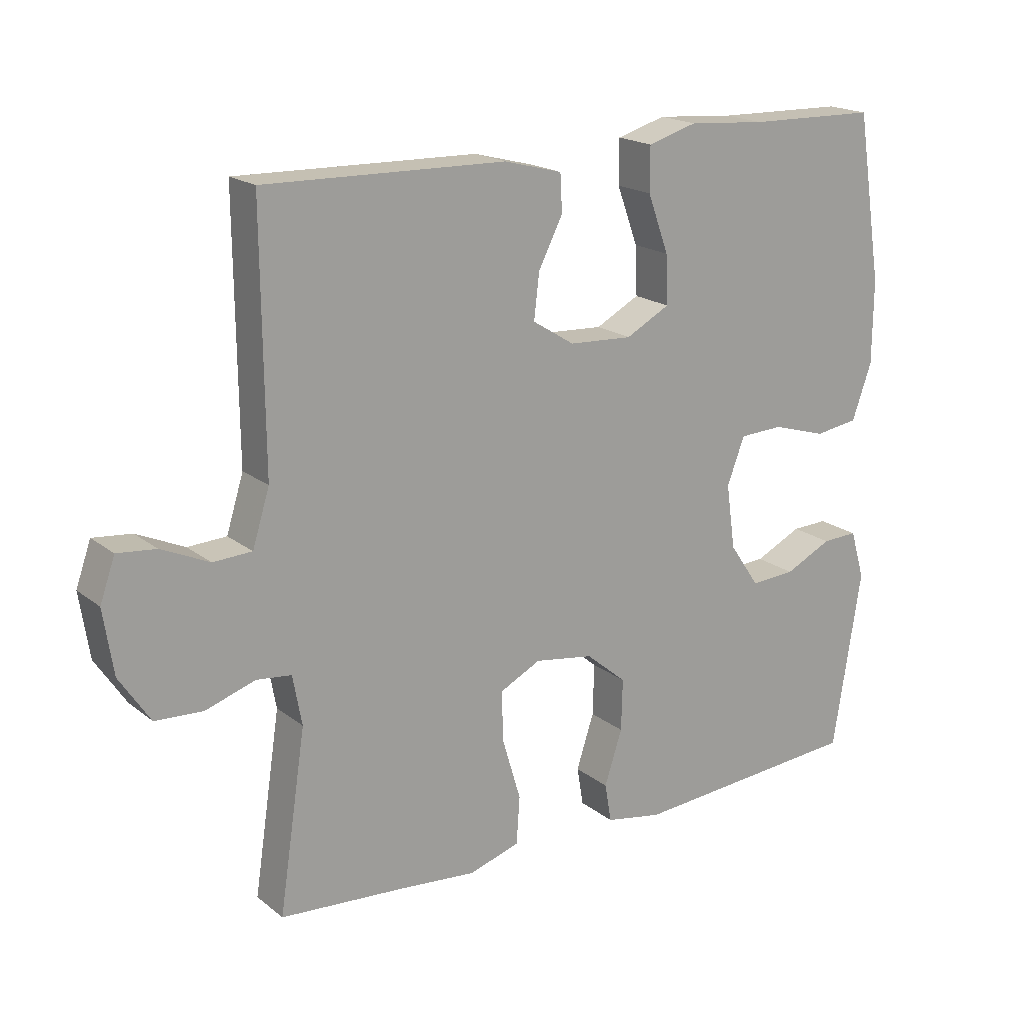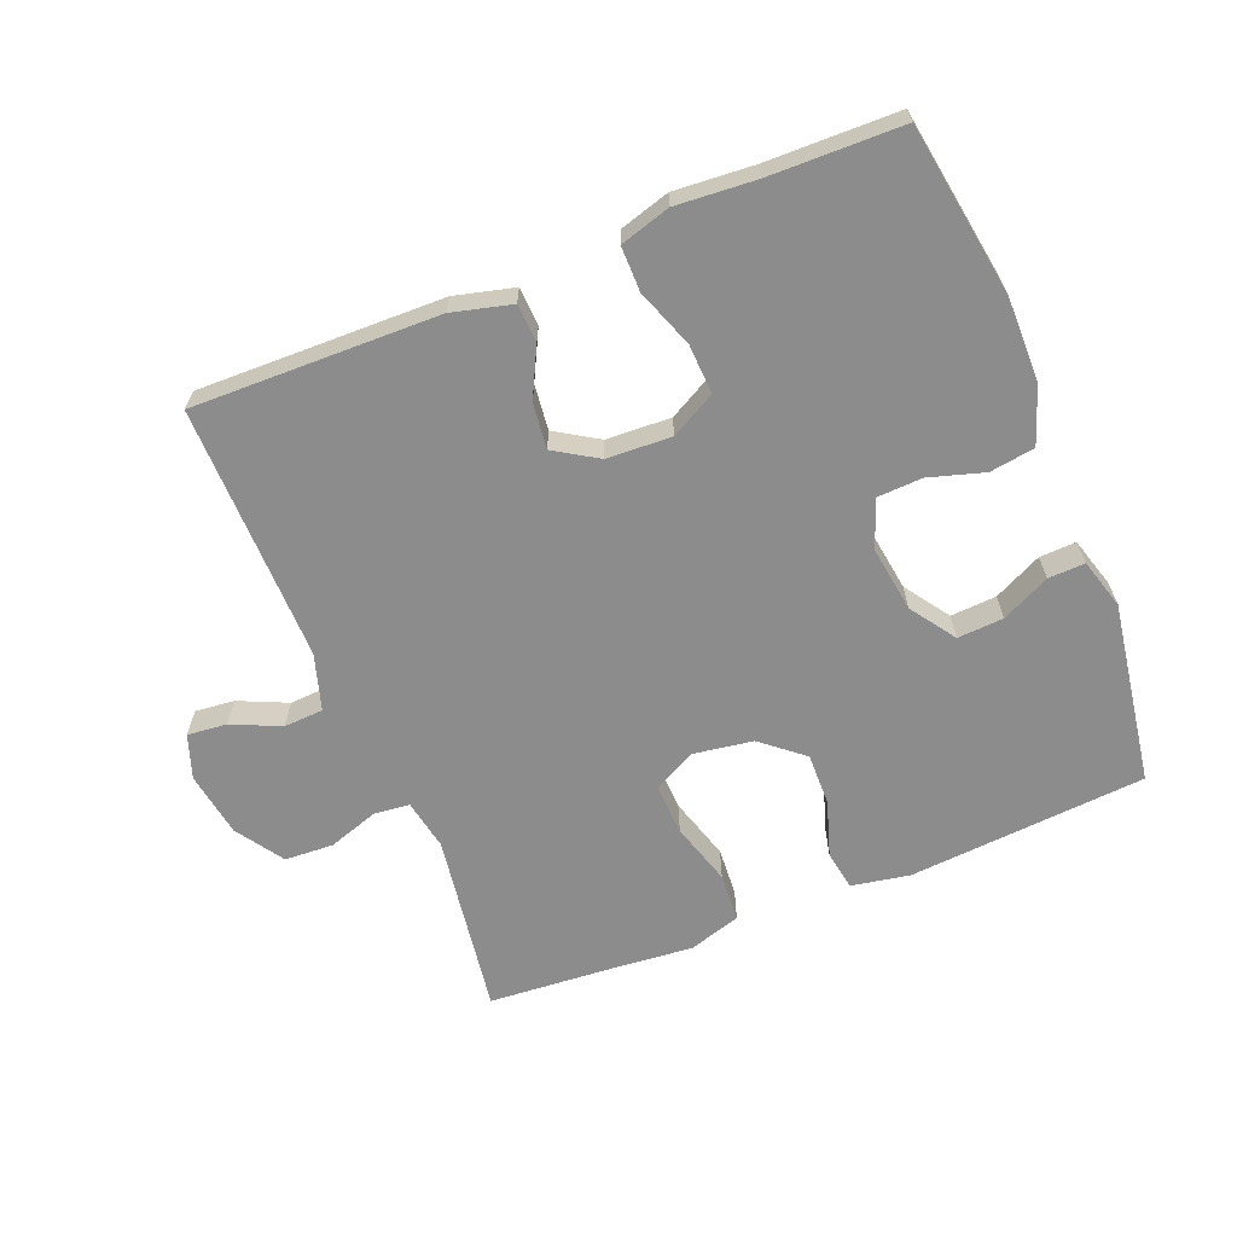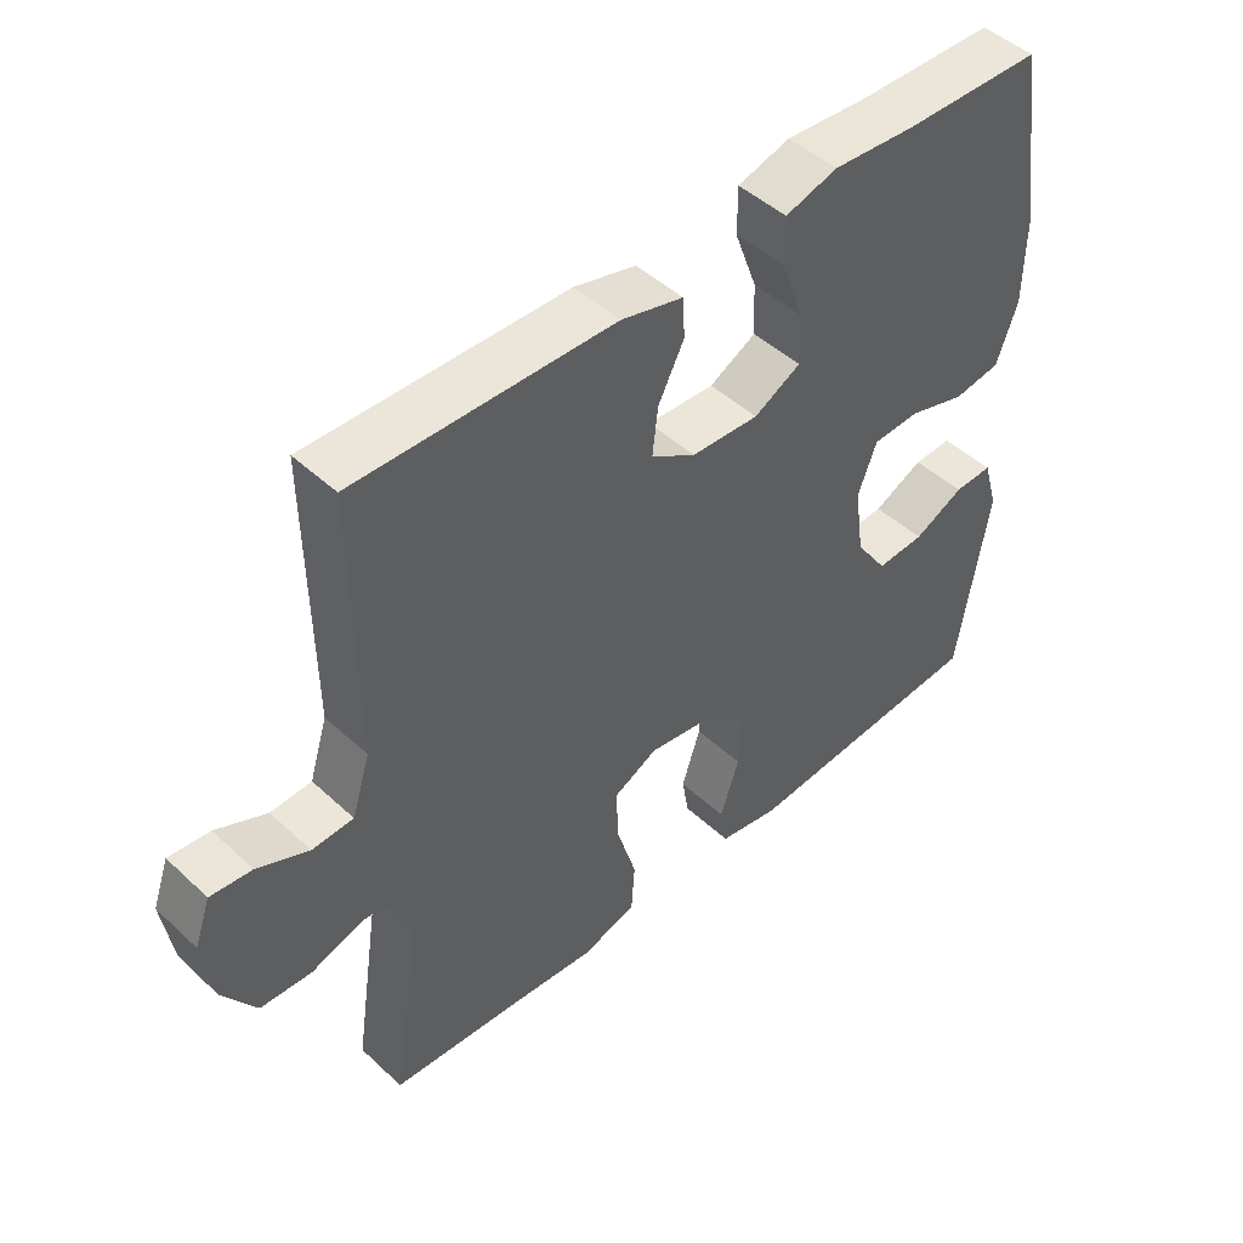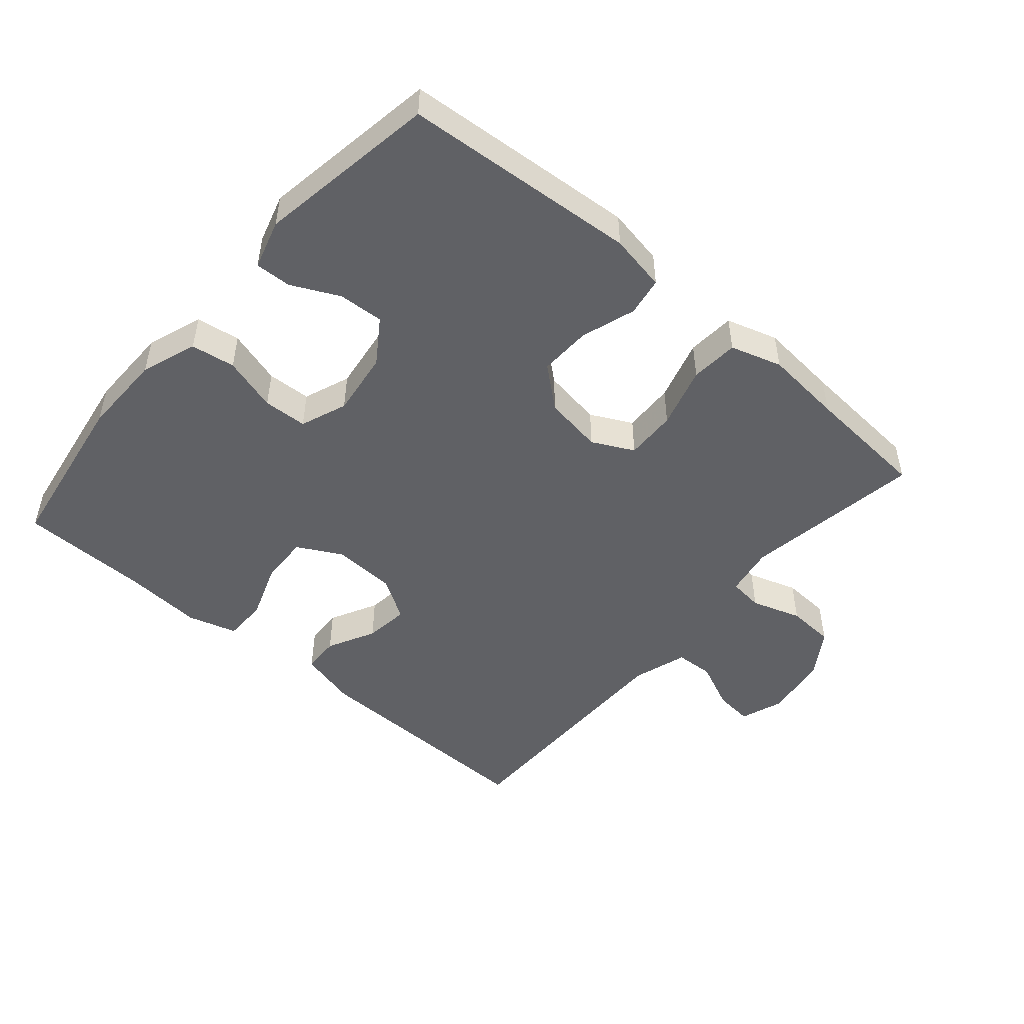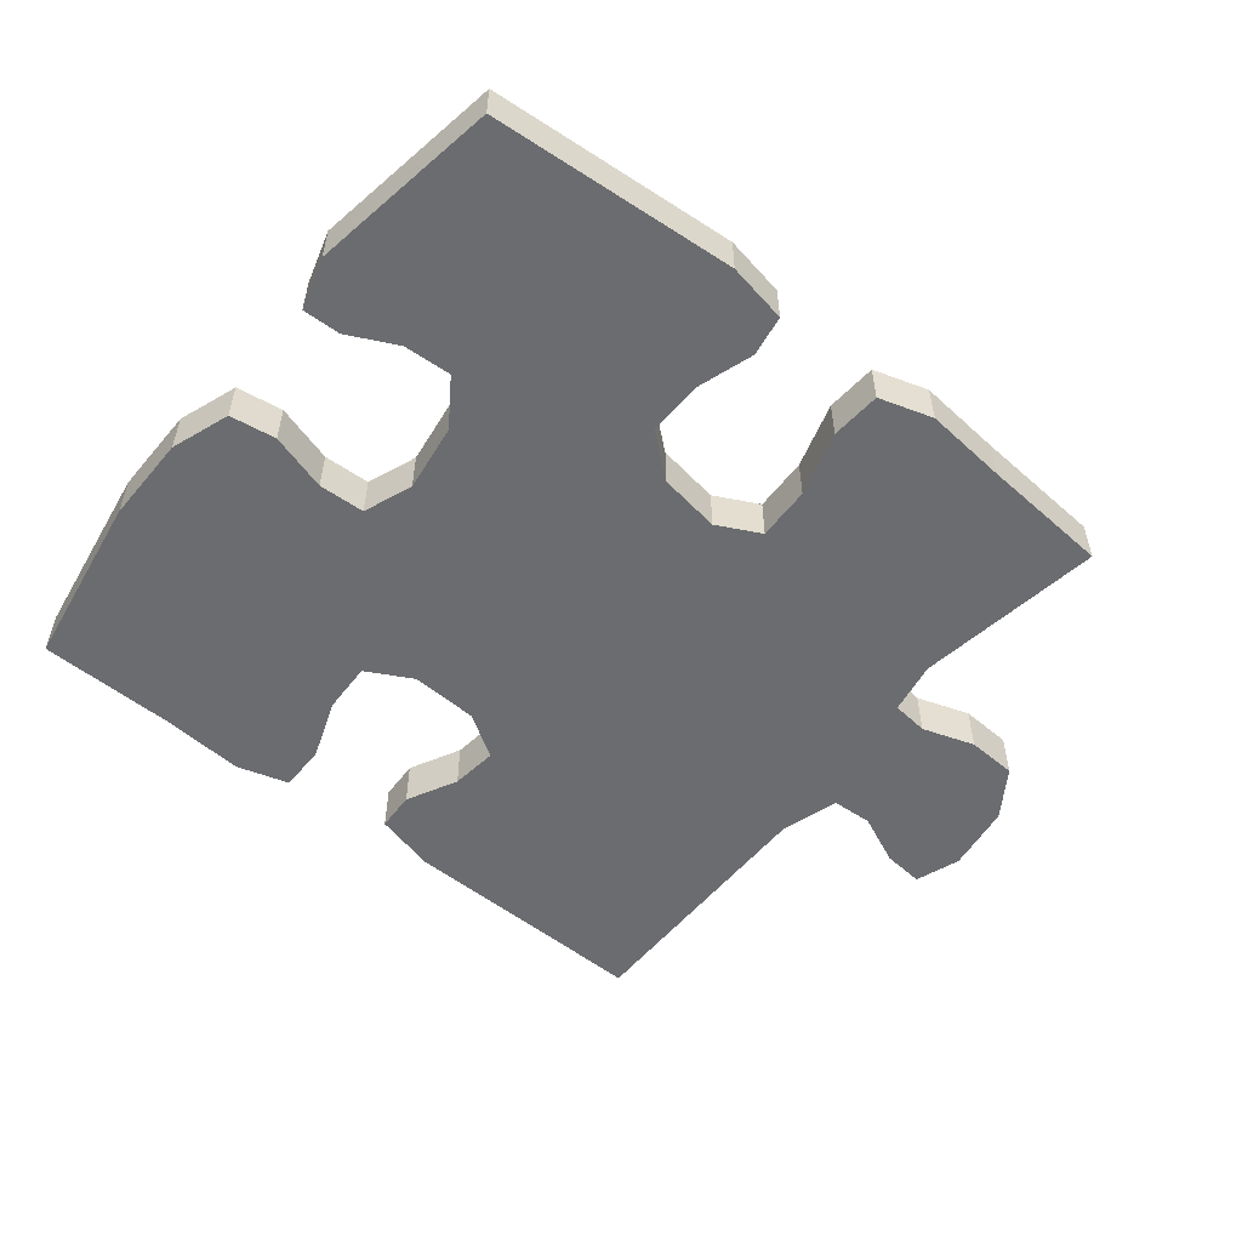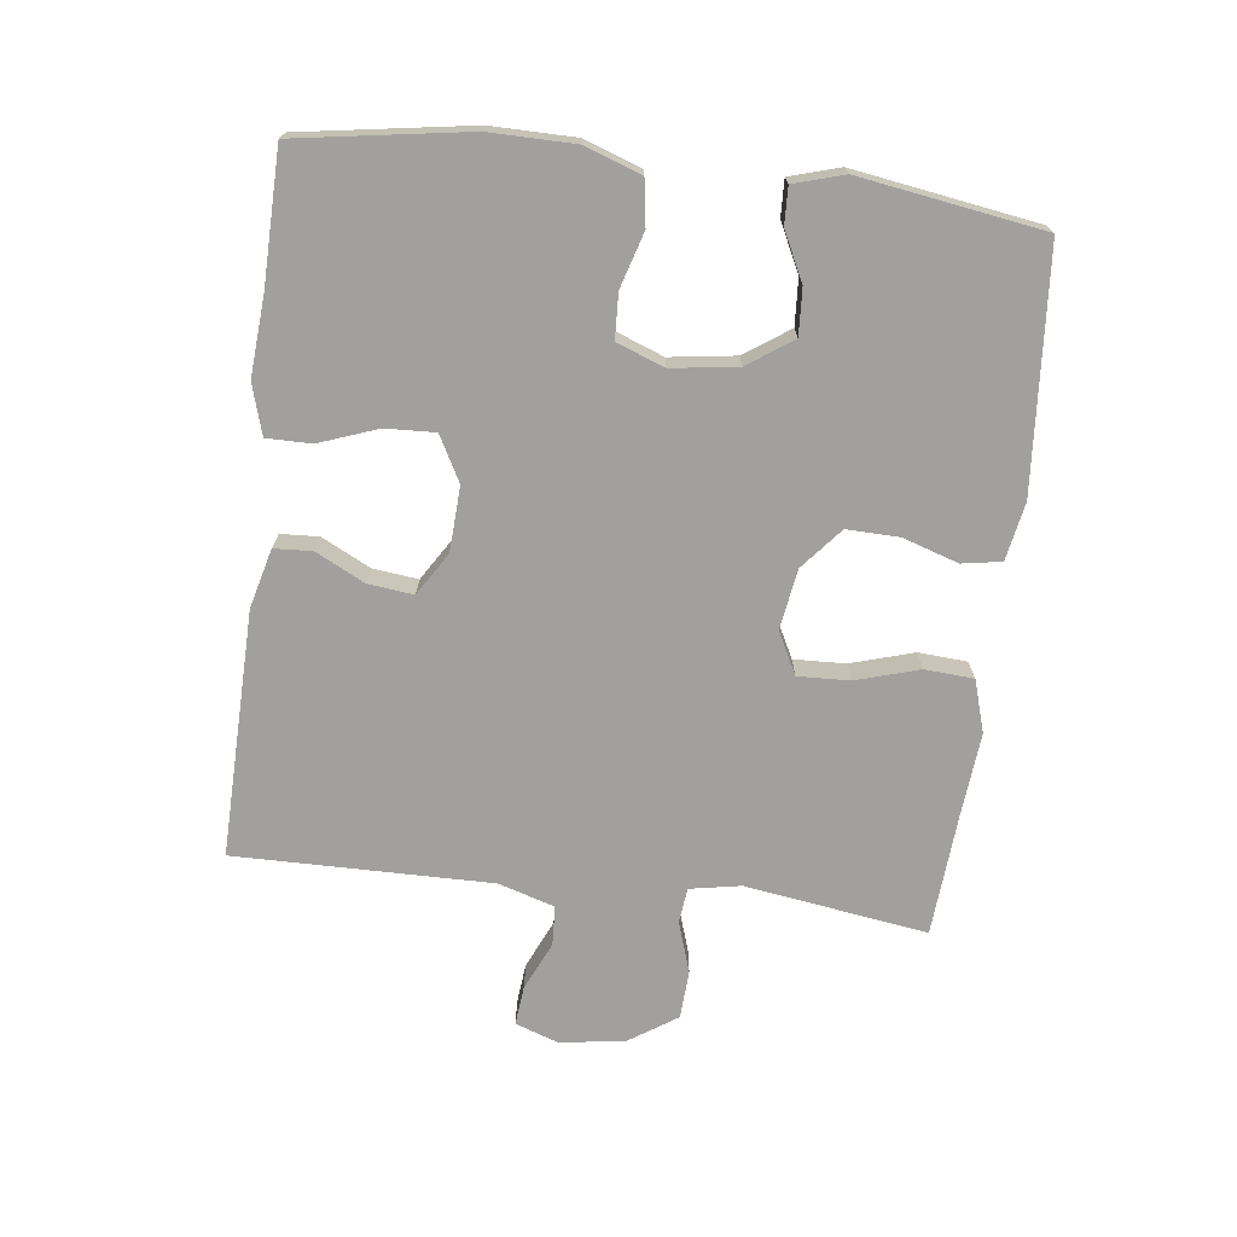
<metadata>
{"format":"obj","ext":"obj","renderer":"f3d","projection":"perspective","resolution":1024,"background":"white","views":[{"elev":18.7,"azim":-34.7,"up":"+Z"},{"elev":-64.3,"azim":22.1,"up":"+Y"},{"elev":47.2,"azim":-43.8,"up":"+Z"},{"elev":-48.7,"azim":139.2,"up":"+Y"},{"elev":-53.7,"azim":141.2,"up":"+Y"},{"elev":-71.6,"azim":83.1,"up":"+Y"}]}
</metadata>
<code>
v 0.5 0.07 -0.5
v 0.144 0.07 -0.527
v 0.057 0.07 -0.511
v 0.047 0.07 -0.452
v 0.074 0.07 -0.369
v 0.076 0.07 -0.29
v 0.014 0.07 -0.238
v -0.076 0.07 -0.224
v -0.139 0.07 -0.256
v -0.136 0.07 -0.334
v -0.108 0.07 -0.428
v -0.113 0.07 -0.501
v -0.191 0.07 -0.525
v -0.311 0.07 -0.514
v -0.5 0.07 -0.5
v -0.459 0.07 -0.227
v -0.473 0.07 -0.151
v -0.526 0.07 -0.145
v -0.602 0.07 -0.17
v -0.675 0.07 -0.166
v -0.722 0.07 -0.095
v -0.737 0.07 0.003
v -0.714 0.07 0.068
v -0.655 0.07 0.062
v -0.582 0.07 0.029
v -0.523 0.07 0.032
v -0.497 0.07 0.116
v -0.5 0.07 0.5
v -0.132 0.07 0.492
v -0.043 0.07 0.469
v -0.04 0.07 0.412
v -0.077 0.07 0.339
v -0.085 0.07 0.271
v -0.021 0.07 0.231
v 0.076 0.07 0.226
v 0.143 0.07 0.262
v 0.14 0.07 0.336
v 0.108 0.07 0.424
v 0.108 0.07 0.491
v 0.183 0.07 0.513
v 0.302 0.07 0.504
v 0.5 0.07 0.5
v 0.54 0.07 0.245
v 0.539 0.07 0.118
v 0.509 0.07 0.033
v 0.442 0.07 0.023
v 0.359 0.07 0.048
v 0.292 0.07 0.045
v 0.265 0.07 -0.026
v 0.279 0.07 -0.125
v 0.325 0.07 -0.192
v 0.394 0.07 -0.188
v 0.466 0.07 -0.153
v 0.521 0.07 -0.151
v 0.543 0.07 -0.226
v 0.5 0 -0.5
v 0.144 0 -0.527
v 0.057 0 -0.511
v 0.047 0 -0.452
v 0.074 0 -0.369
v 0.076 0 -0.29
v 0.014 0 -0.238
v -0.076 0 -0.224
v -0.139 0 -0.256
v -0.136 0 -0.334
v -0.108 0 -0.428
v -0.113 0 -0.501
v -0.191 0 -0.525
v -0.311 0 -0.514
v -0.5 0 -0.5
v -0.459 0 -0.227
v -0.473 0 -0.151
v -0.526 0 -0.145
v -0.602 0 -0.17
v -0.675 0 -0.166
v -0.722 0 -0.095
v -0.737 0 0.003
v -0.714 0 0.068
v -0.655 0 0.062
v -0.582 0 0.029
v -0.523 0 0.032
v -0.497 0 0.116
v -0.5 0 0.5
v -0.132 0 0.492
v -0.043 0 0.469
v -0.04 0 0.412
v -0.077 0 0.339
v -0.085 0 0.271
v -0.021 0 0.231
v 0.076 0 0.226
v 0.143 0 0.262
v 0.14 0 0.336
v 0.108 0 0.424
v 0.108 0 0.491
v 0.183 0 0.513
v 0.302 0 0.504
v 0.5 0 0.5
v 0.54 0 0.245
v 0.539 0 0.118
v 0.509 0 0.033
v 0.442 0 0.023
v 0.359 0 0.048
v 0.292 0 0.045
v 0.265 0 -0.026
v 0.279 0 -0.125
v 0.325 0 -0.192
v 0.394 0 -0.188
v 0.466 0 -0.153
v 0.521 0 -0.151
v 0.543 0 -0.226
f 3 4 5
f 2 3 5
f 1 2 5
f 55 1 5
f 54 55 5
f 53 54 5
f 52 53 5
f 51 52 5 6
f 50 51 6 7
f 49 50 7 8
f 48 49 8 9
f 45 46 47
f 44 45 47
f 43 44 47
f 42 43 47
f 41 42 47
f 41 47 48
f 40 41 48
f 39 40 48
f 38 39 48
f 37 38 48
f 36 37 48
f 35 36 48 9
f 30 31 32
f 29 30 32
f 28 29 32
f 27 28 32
f 26 27 32 33
f 23 24 25
f 22 23 25
f 21 22 25
f 20 21 25
f 19 20 25
f 18 19 25
f 17 18 25 26
f 14 15 16
f 14 16 17
f 13 14 17
f 12 13 17
f 11 12 17
f 10 11 17
f 9 10 17 26
f 34 35 9 26
f 26 33 34
f 60 59 58
f 60 58 57
f 60 57 56
f 60 56 110
f 60 110 109
f 60 109 108
f 60 108 107
f 61 60 107 106
f 62 61 106 105
f 63 62 105 104
f 64 63 104 103
f 102 101 100
f 102 100 99
f 102 99 98
f 102 98 97
f 102 97 96
f 103 102 96
f 103 96 95
f 103 95 94
f 103 94 93
f 103 93 92
f 103 92 91
f 64 103 91 90
f 87 86 85
f 87 85 84
f 87 84 83
f 87 83 82
f 88 87 82 81
f 80 79 78
f 80 78 77
f 80 77 76
f 80 76 75
f 80 75 74
f 80 74 73
f 81 80 73 72
f 71 70 69
f 72 71 69
f 72 69 68
f 72 68 67
f 72 67 66
f 72 66 65
f 81 72 65 64
f 81 64 90 89
f 89 88 81
f 1 56 57 2
f 2 57 58 3
f 3 58 59 4
f 4 59 60 5
f 5 60 61 6
f 6 61 62 7
f 7 62 63 8
f 8 63 64 9
f 9 64 65 10
f 10 65 66 11
f 11 66 67 12
f 12 67 68 13
f 13 68 69 14
f 14 69 70 15
f 15 70 71 16
f 16 71 72 17
f 17 72 73 18
f 18 73 74 19
f 19 74 75 20
f 20 75 76 21
f 21 76 77 22
f 22 77 78 23
f 23 78 79 24
f 24 79 80 25
f 25 80 81 26
f 26 81 82 27
f 27 82 83 28
f 28 83 84 29
f 29 84 85 30
f 30 85 86 31
f 31 86 87 32
f 32 87 88 33
f 33 88 89 34
f 34 89 90 35
f 35 90 91 36
f 36 91 92 37
f 37 92 93 38
f 38 93 94 39
f 39 94 95 40
f 40 95 96 41
f 41 96 97 42
f 42 97 98 43
f 43 98 99 44
f 44 99 100 45
f 45 100 101 46
f 46 101 102 47
f 47 102 103 48
f 48 103 104 49
f 49 104 105 50
f 50 105 106 51
f 51 106 107 52
f 52 107 108 53
f 53 108 109 54
f 54 109 110 55
f 55 110 56 1

</code>
